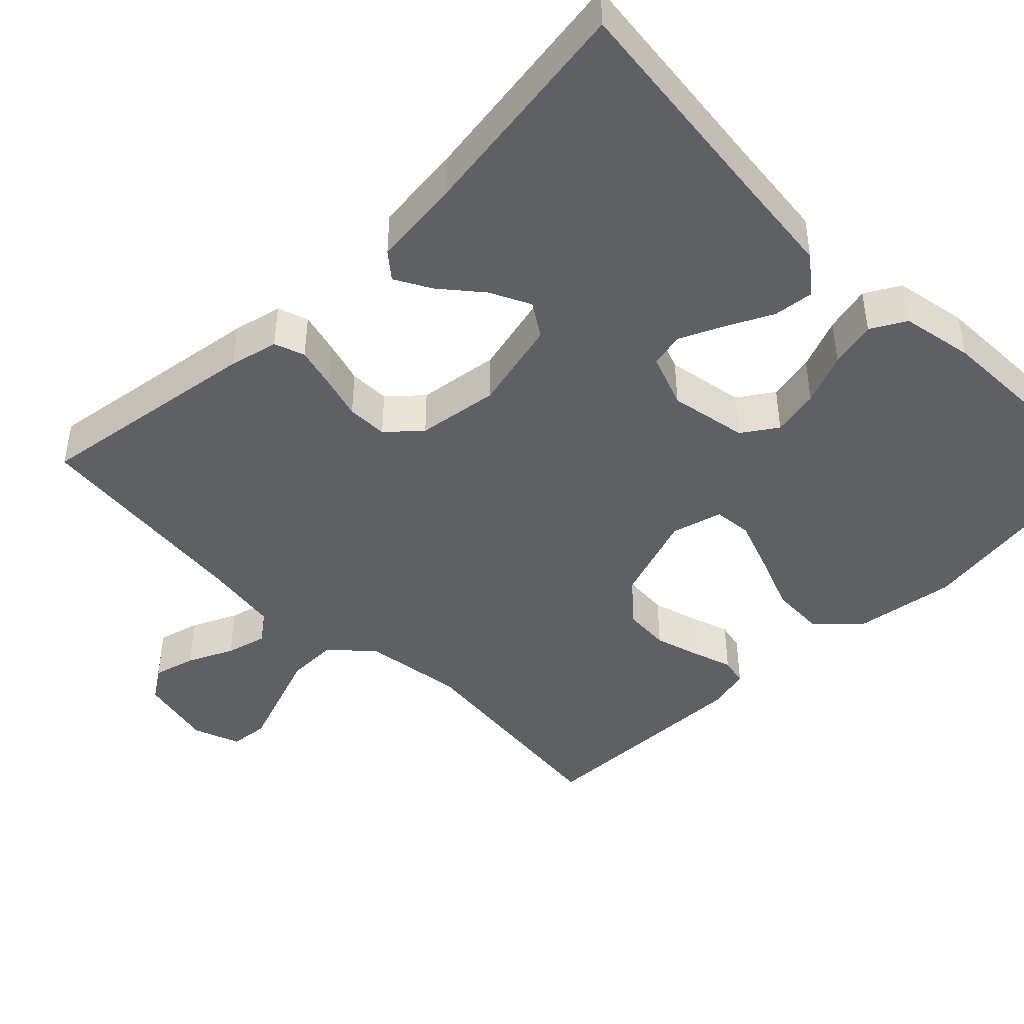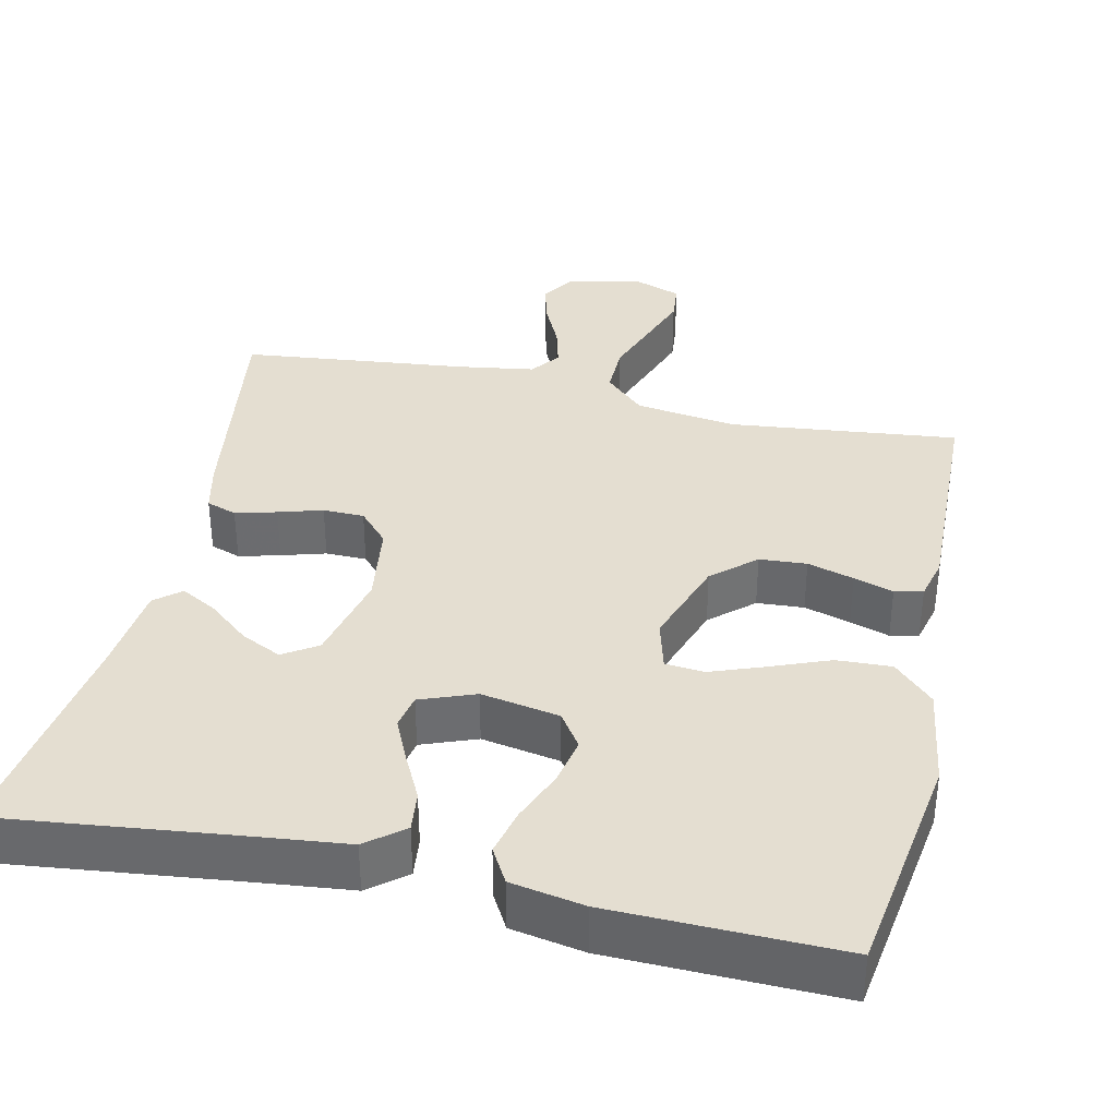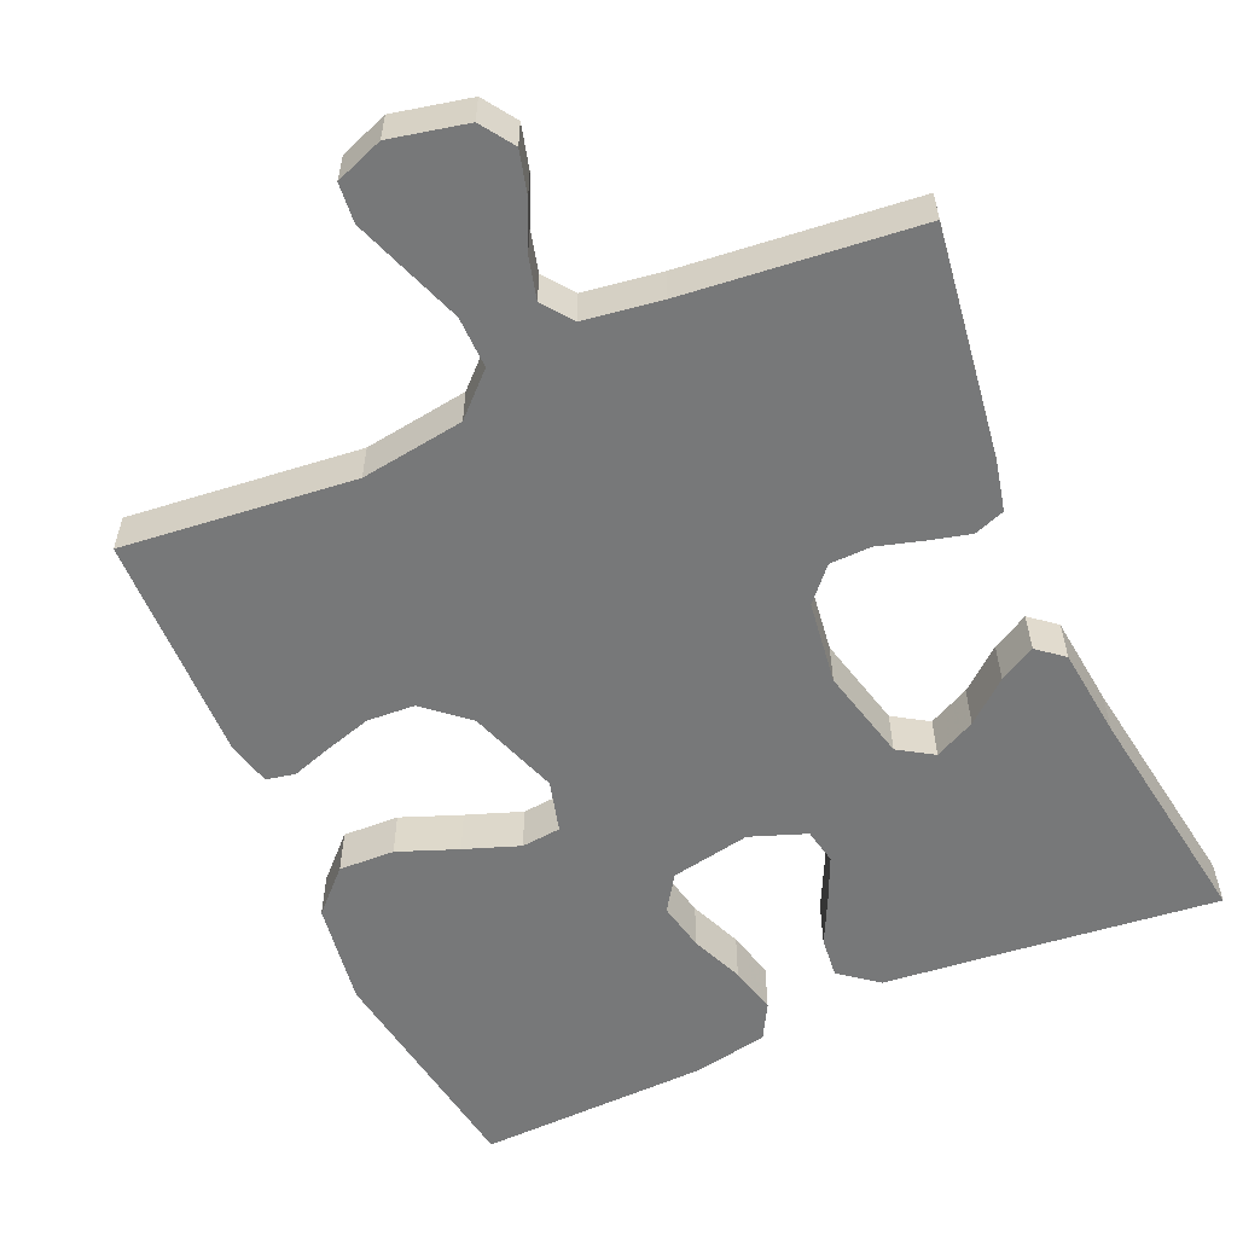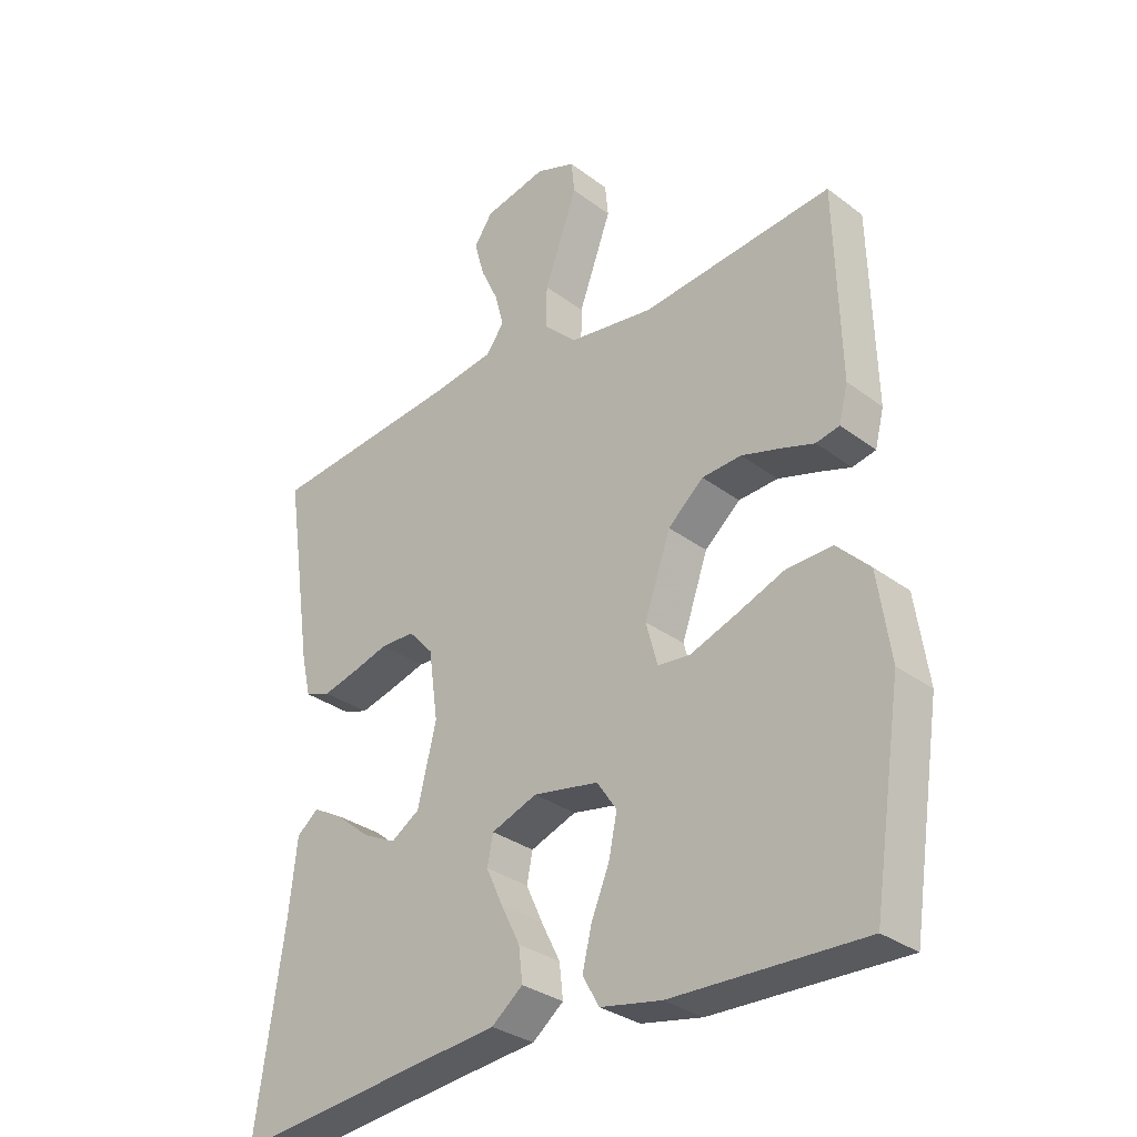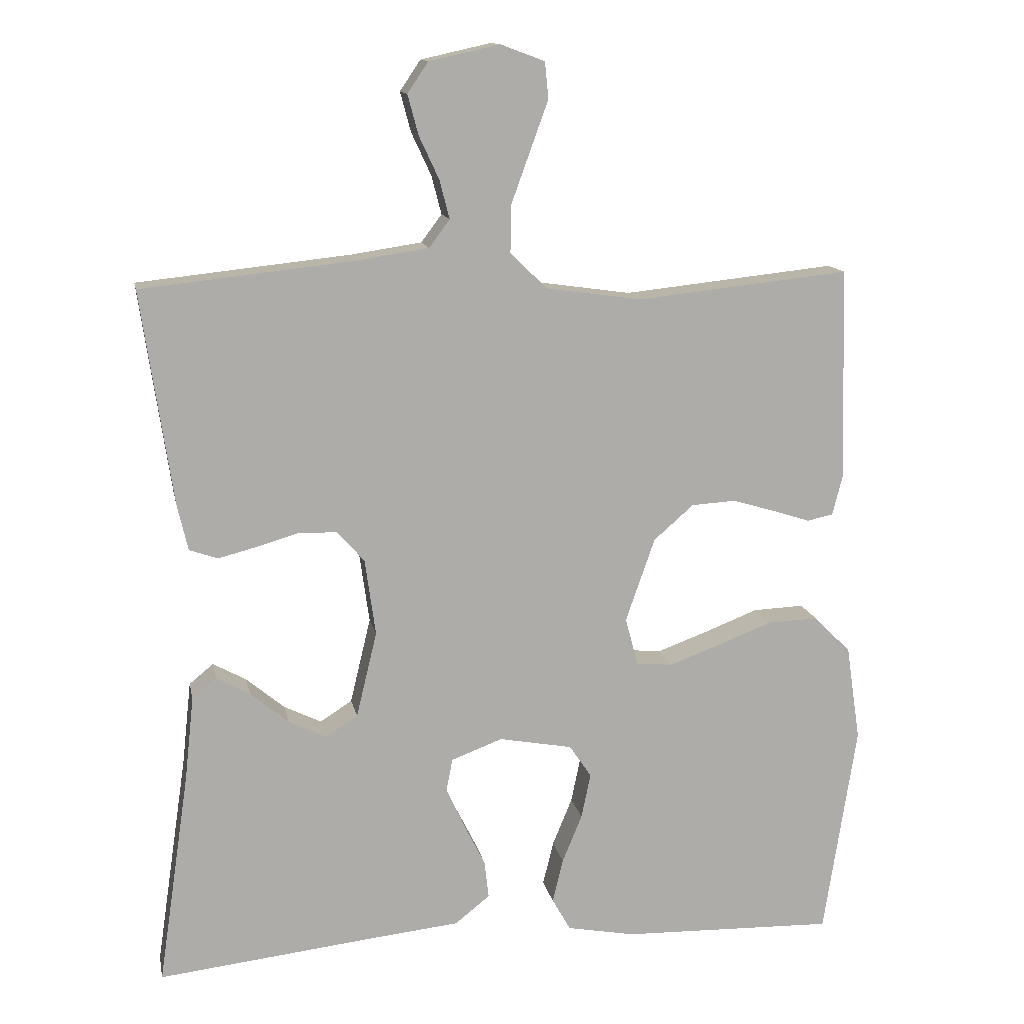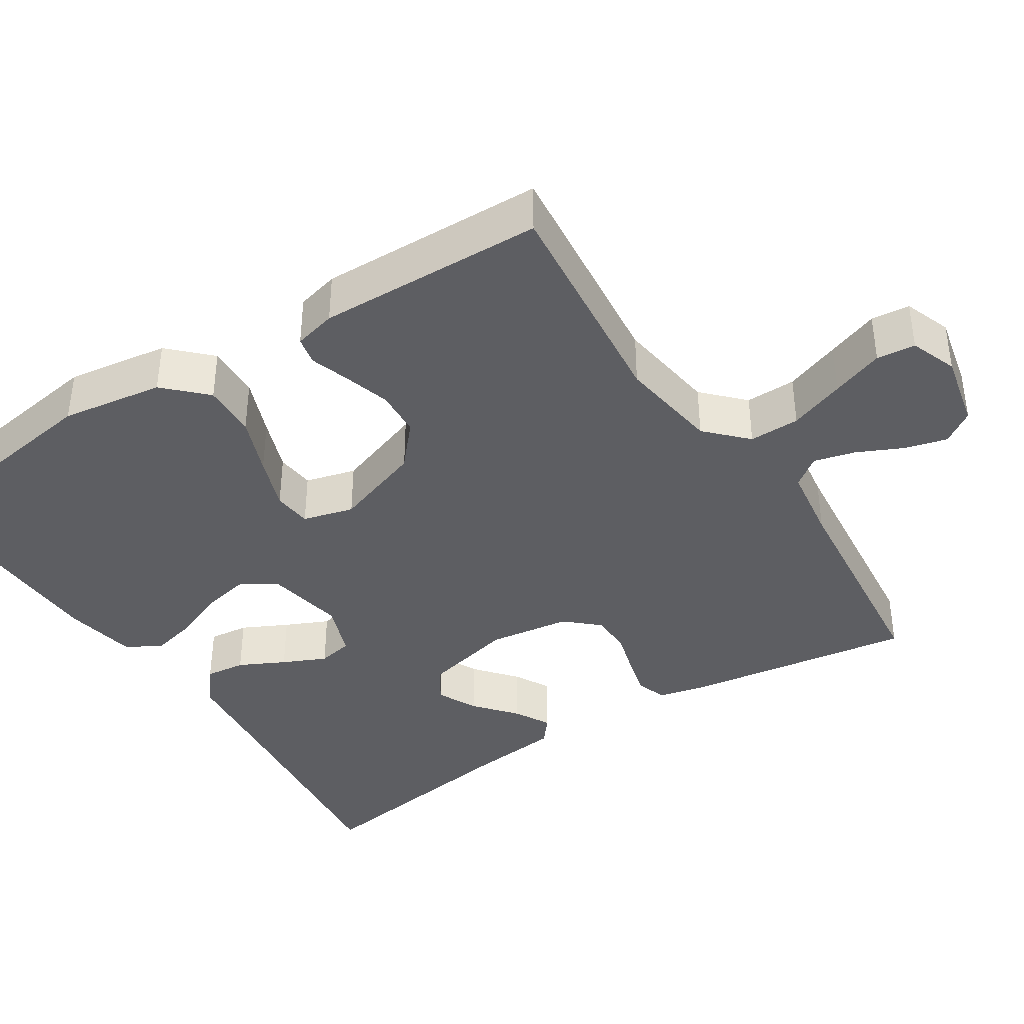
<metadata>
{"format":"obj","ext":"obj","renderer":"f3d","projection":"perspective","resolution":1024,"background":"white","views":[{"elev":-44.1,"azim":134.6,"up":"+Y"},{"elev":36.4,"azim":-167.6,"up":"+Y"},{"elev":-57.4,"azim":24.0,"up":"+Y"},{"elev":-31.5,"azim":-136.7,"up":"+Z"},{"elev":13.2,"azim":169.0,"up":"+Z"},{"elev":-39.2,"azim":-57.1,"up":"+Y"}]}
</metadata>
<code>
v 0.5 0.07 -0.5
v 0.2 0.07 -0.466
v 0.068 0.07 -0.452
v 0.019 0.07 -0.413
v 0.025 0.07 -0.36
v 0.055 0.07 -0.3
v 0.081 0.07 -0.243
v 0.072 0.07 -0.197
v 0 0.07 -0.17
v -0.103 0.07 -0.189
v -0.134 0.07 -0.235
v -0.121 0.07 -0.298
v -0.093 0.07 -0.366
v -0.078 0.07 -0.428
v -0.104 0.07 -0.474
v -0.2 0.07 -0.492
v -0.5 0.07 -0.5
v -0.546 0.07 -0.2
v -0.526 0.07 -0.065
v -0.474 0.07 -0.013
v -0.402 0.07 -0.016
v -0.325 0.07 -0.046
v -0.254 0.07 -0.072
v -0.203 0.07 -0.067
v -0.185 0.07 0
v -0.226 0.07 0.118
v -0.282 0.07 0.167
v -0.344 0.07 0.171
v -0.405 0.07 0.153
v -0.457 0.07 0.136
v -0.494 0.07 0.144
v -0.508 0.07 0.2
v -0.5 0.07 0.5
v -0.2 0.07 0.468
v -0.066 0.07 0.487
v -0.014 0.07 0.537
v -0.015 0.07 0.604
v -0.042 0.07 0.678
v -0.067 0.07 0.747
v -0.062 0.07 0.798
v 0 0.07 0.821
v 0.099 0.07 0.799
v 0.128 0.07 0.756
v 0.113 0.07 0.7
v 0.085 0.07 0.64
v 0.071 0.07 0.586
v 0.1 0.07 0.547
v 0.2 0.07 0.532
v 0.5 0.07 0.5
v 0.456 0.07 0.2
v 0.441 0.07 0.135
v 0.401 0.07 0.121
v 0.347 0.07 0.135
v 0.289 0.07 0.152
v 0.235 0.07 0.151
v 0.196 0.07 0.108
v 0.181 0.07 0
v 0.21 0.07 -0.121
v 0.255 0.07 -0.15
v 0.308 0.07 -0.124
v 0.362 0.07 -0.079
v 0.409 0.07 -0.053
v 0.443 0.07 -0.081
v 0.456 0.07 -0.2
v 0.5 0 -0.5
v 0.2 0 -0.466
v 0.068 0 -0.452
v 0.019 0 -0.413
v 0.025 0 -0.36
v 0.055 0 -0.3
v 0.081 0 -0.243
v 0.072 0 -0.197
v 0 0 -0.17
v -0.103 0 -0.189
v -0.134 0 -0.235
v -0.121 0 -0.298
v -0.093 0 -0.366
v -0.078 0 -0.428
v -0.104 0 -0.474
v -0.2 0 -0.492
v -0.5 0 -0.5
v -0.546 0 -0.2
v -0.526 0 -0.065
v -0.474 0 -0.013
v -0.402 0 -0.016
v -0.325 0 -0.046
v -0.254 0 -0.072
v -0.203 0 -0.067
v -0.185 0 0
v -0.226 0 0.118
v -0.282 0 0.167
v -0.344 0 0.171
v -0.405 0 0.153
v -0.457 0 0.136
v -0.494 0 0.144
v -0.508 0 0.2
v -0.5 0 0.5
v -0.2 0 0.468
v -0.066 0 0.487
v -0.014 0 0.537
v -0.015 0 0.604
v -0.042 0 0.678
v -0.067 0 0.747
v -0.062 0 0.798
v 0 0 0.821
v 0.099 0 0.799
v 0.128 0 0.756
v 0.113 0 0.7
v 0.085 0 0.64
v 0.071 0 0.586
v 0.1 0 0.547
v 0.2 0 0.532
v 0.5 0 0.5
v 0.456 0 0.2
v 0.441 0 0.135
v 0.401 0 0.121
v 0.347 0 0.135
v 0.289 0 0.152
v 0.235 0 0.151
v 0.196 0 0.108
v 0.181 0 0
v 0.21 0 -0.121
v 0.255 0 -0.15
v 0.308 0 -0.124
v 0.362 0 -0.079
v 0.409 0 -0.053
v 0.443 0 -0.081
v 0.456 0 -0.2
f 61 62 63 64
f 60 61 64 1
f 59 60 1 2
f 58 59 2 3
f 57 58 3 4
f 51 52 53 54
f 49 50 51 54
f 48 49 54 55
f 47 48 55 56
f 42 43 44 45
f 42 45 46
f 41 42 46
f 40 41 46
f 37 38 39 40
f 37 40 46
f 36 37 46 47
f 31 32 33 34
f 29 30 31 34
f 28 29 34 35
f 27 28 35 36
f 19 20 21 22
f 19 22 23
f 18 19 23
f 17 18 23 24
f 15 16 17 24
f 12 13 14 15
f 11 12 15 24
f 4 5 6
f 4 6 7
f 57 4 7
f 56 57 7 8
f 47 56 8 9
f 26 27 36 47
f 25 26 47 9
f 10 11 24 25
f 9 10 25
f 128 127 126 125
f 65 128 125 124
f 66 65 124 123
f 67 66 123 122
f 68 67 122 121
f 118 117 116 115
f 118 115 114 113
f 119 118 113 112
f 120 119 112 111
f 109 108 107 106
f 110 109 106
f 110 106 105
f 110 105 104
f 104 103 102 101
f 110 104 101
f 111 110 101 100
f 98 97 96 95
f 98 95 94 93
f 99 98 93 92
f 100 99 92 91
f 86 85 84 83
f 87 86 83
f 87 83 82
f 88 87 82 81
f 88 81 80 79
f 79 78 77 76
f 88 79 76 75
f 70 69 68
f 71 70 68
f 71 68 121
f 72 71 121 120
f 73 72 120 111
f 111 100 91 90
f 73 111 90 89
f 89 88 75 74
f 89 74 73
f 1 65 66 2
f 2 66 67 3
f 3 67 68 4
f 4 68 69 5
f 5 69 70 6
f 6 70 71 7
f 7 71 72 8
f 8 72 73 9
f 9 73 74 10
f 10 74 75 11
f 11 75 76 12
f 12 76 77 13
f 13 77 78 14
f 14 78 79 15
f 15 79 80 16
f 16 80 81 17
f 17 81 82 18
f 18 82 83 19
f 19 83 84 20
f 20 84 85 21
f 21 85 86 22
f 22 86 87 23
f 23 87 88 24
f 24 88 89 25
f 25 89 90 26
f 26 90 91 27
f 27 91 92 28
f 28 92 93 29
f 29 93 94 30
f 30 94 95 31
f 31 95 96 32
f 32 96 97 33
f 33 97 98 34
f 34 98 99 35
f 35 99 100 36
f 36 100 101 37
f 37 101 102 38
f 38 102 103 39
f 39 103 104 40
f 40 104 105 41
f 41 105 106 42
f 42 106 107 43
f 43 107 108 44
f 44 108 109 45
f 45 109 110 46
f 46 110 111 47
f 47 111 112 48
f 48 112 113 49
f 49 113 114 50
f 50 114 115 51
f 51 115 116 52
f 52 116 117 53
f 53 117 118 54
f 54 118 119 55
f 55 119 120 56
f 56 120 121 57
f 57 121 122 58
f 58 122 123 59
f 59 123 124 60
f 60 124 125 61
f 61 125 126 62
f 62 126 127 63
f 63 127 128 64
f 64 128 65 1

</code>
